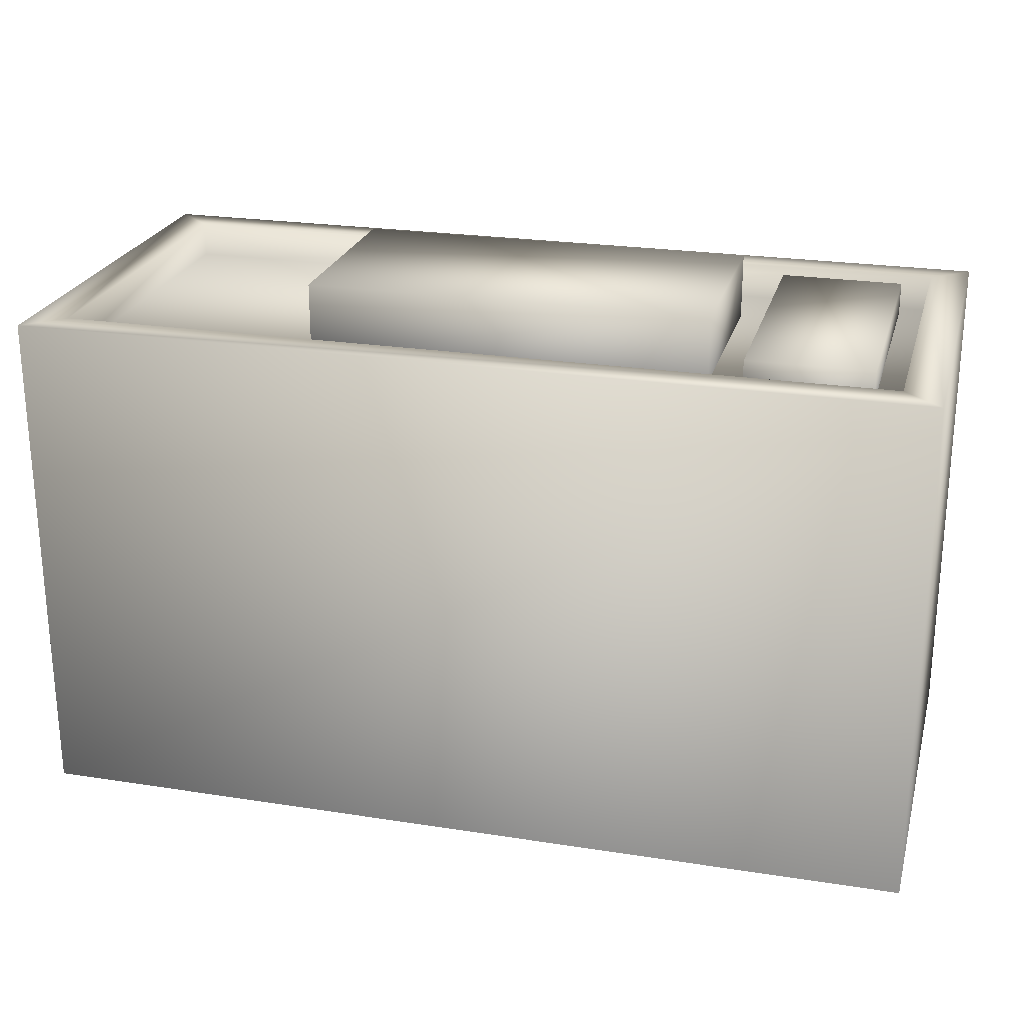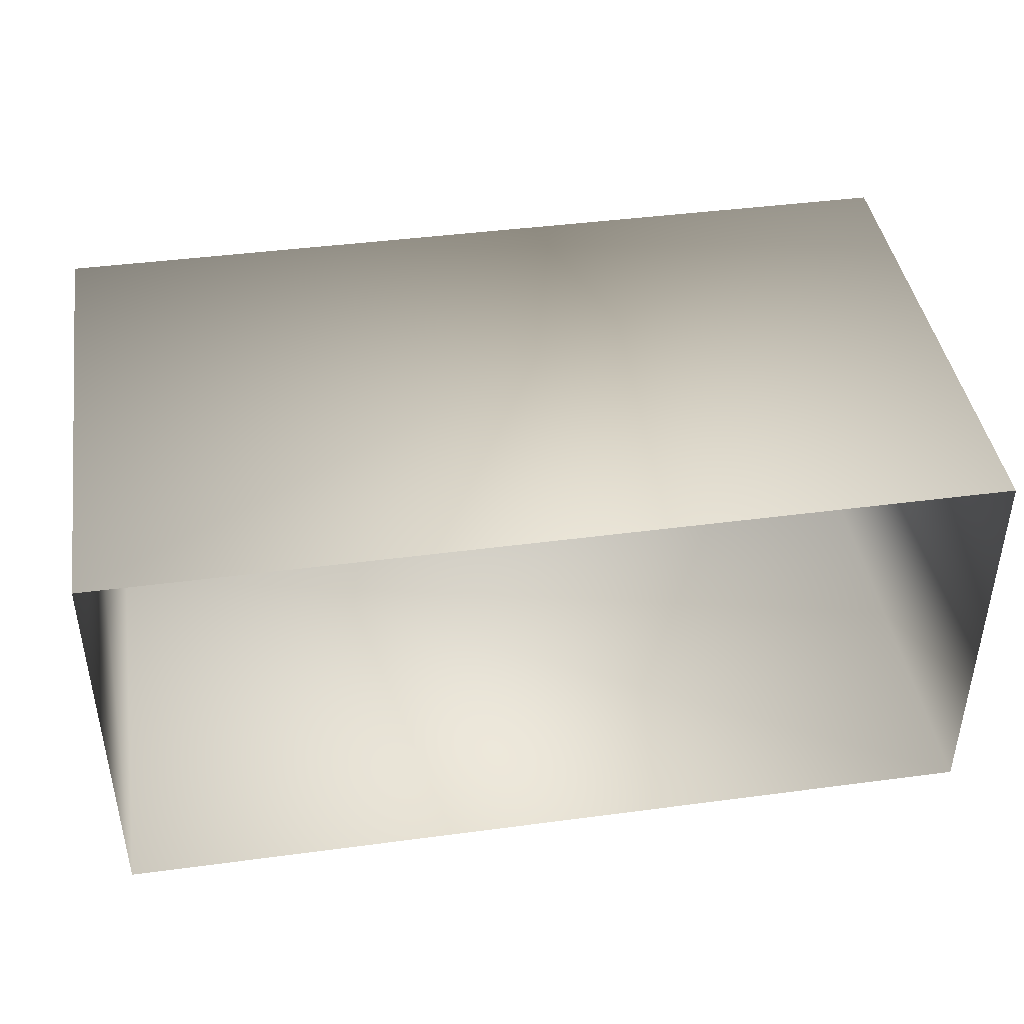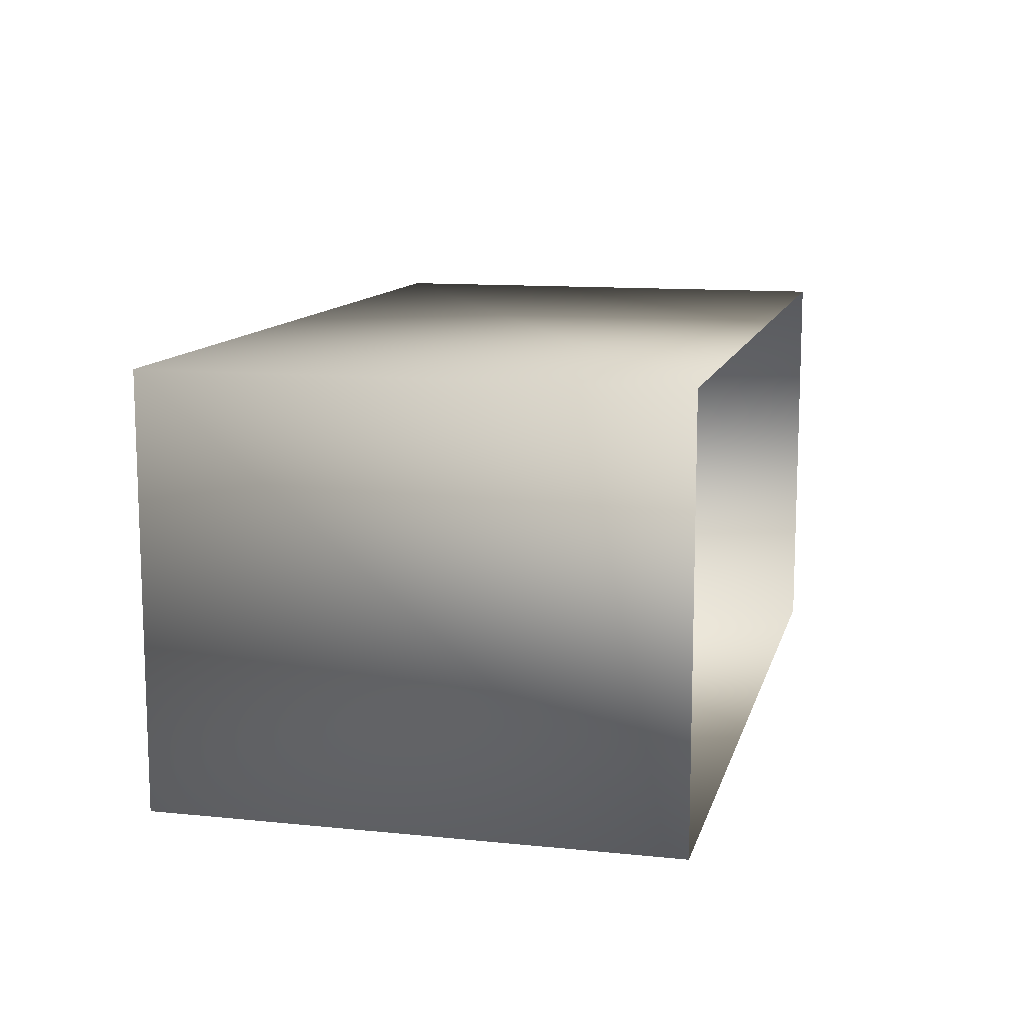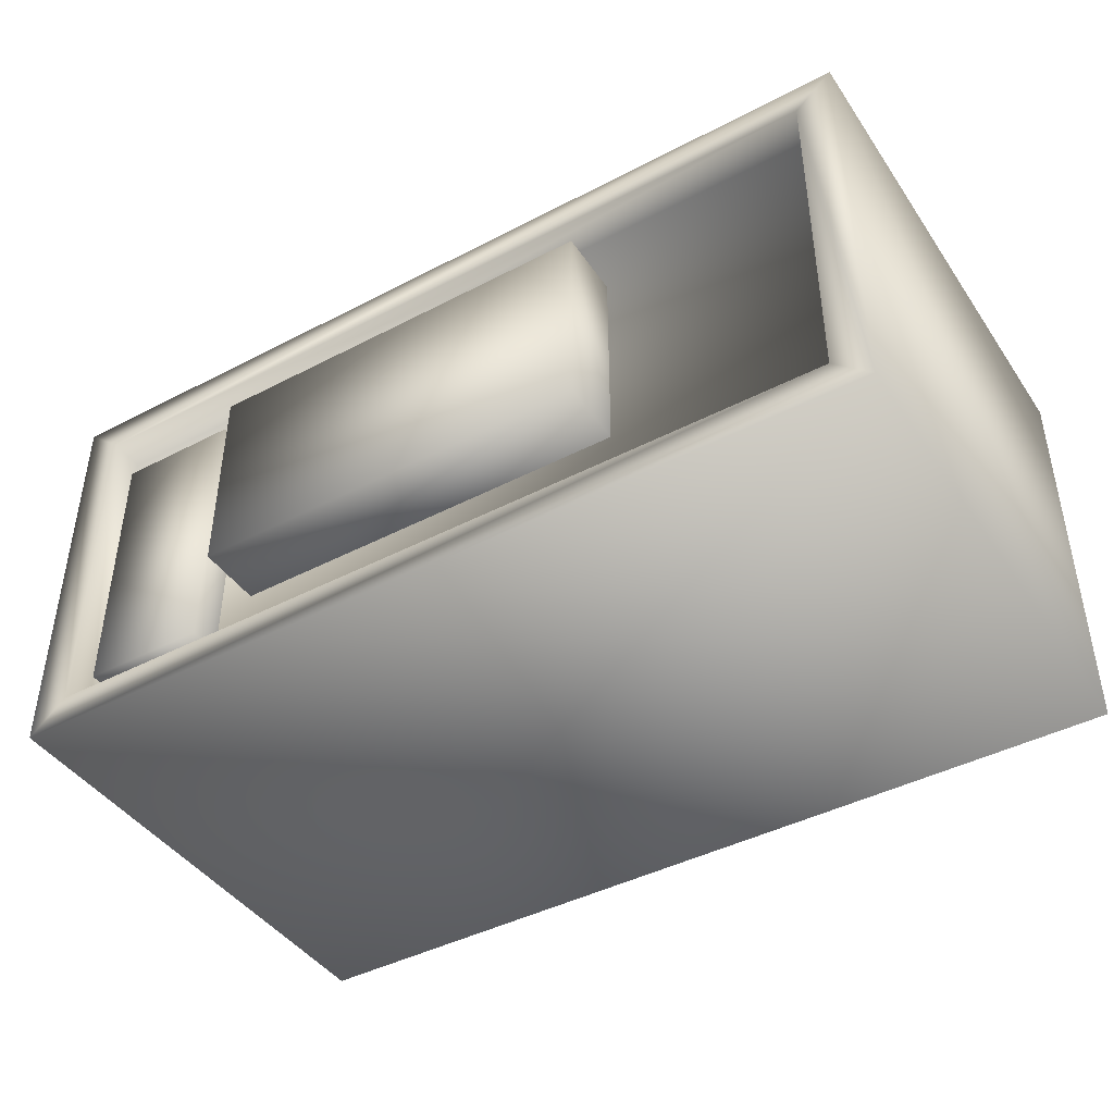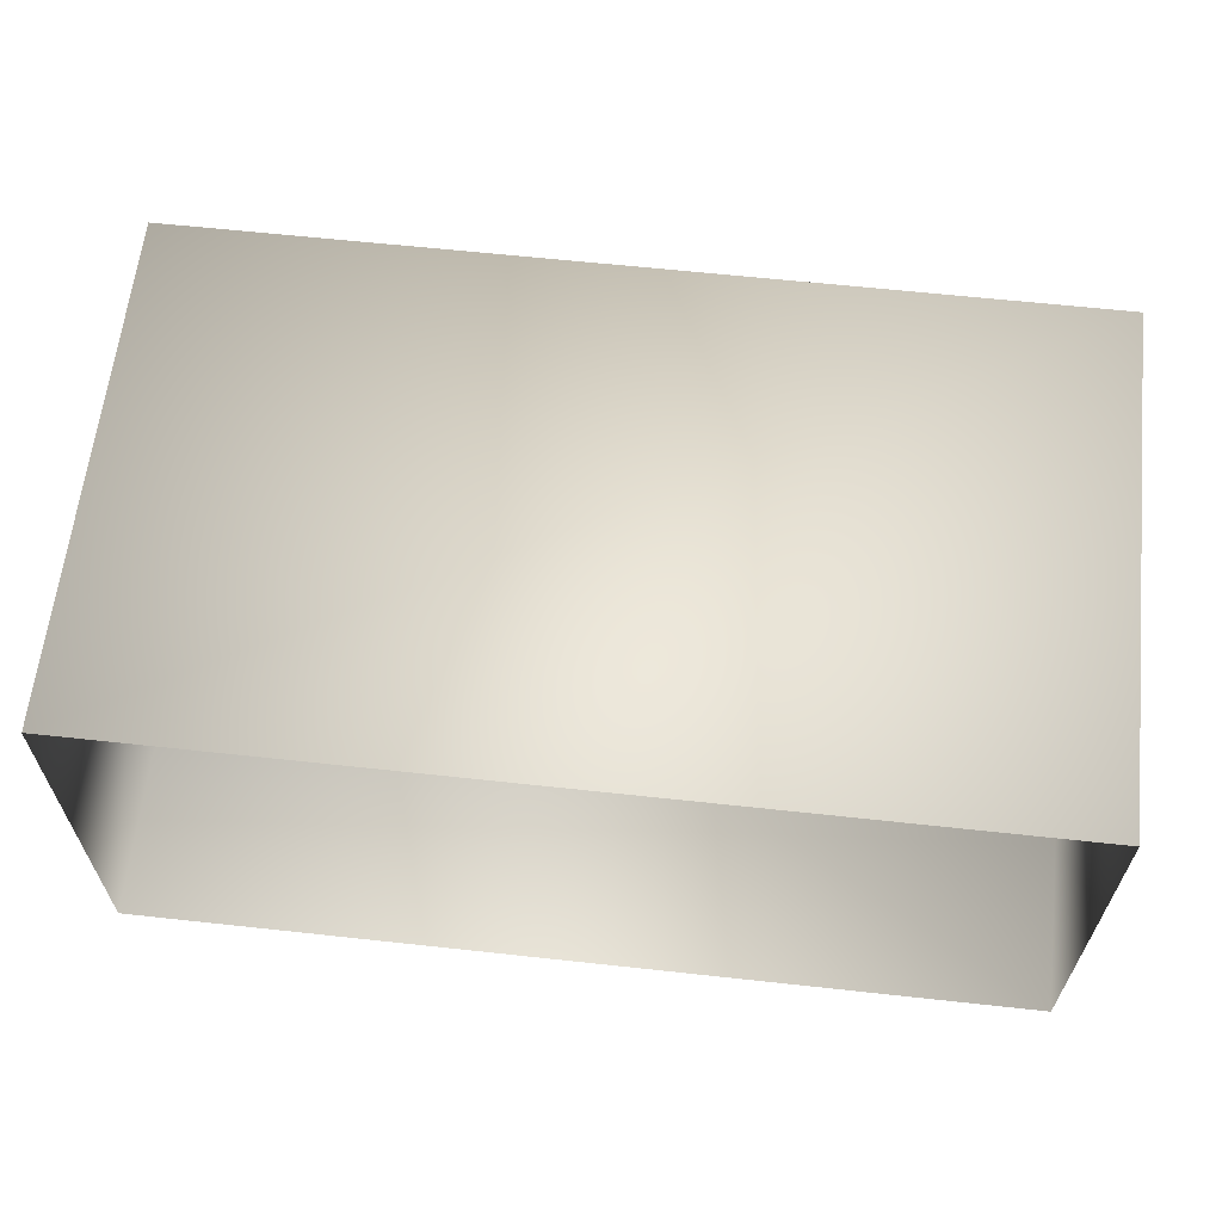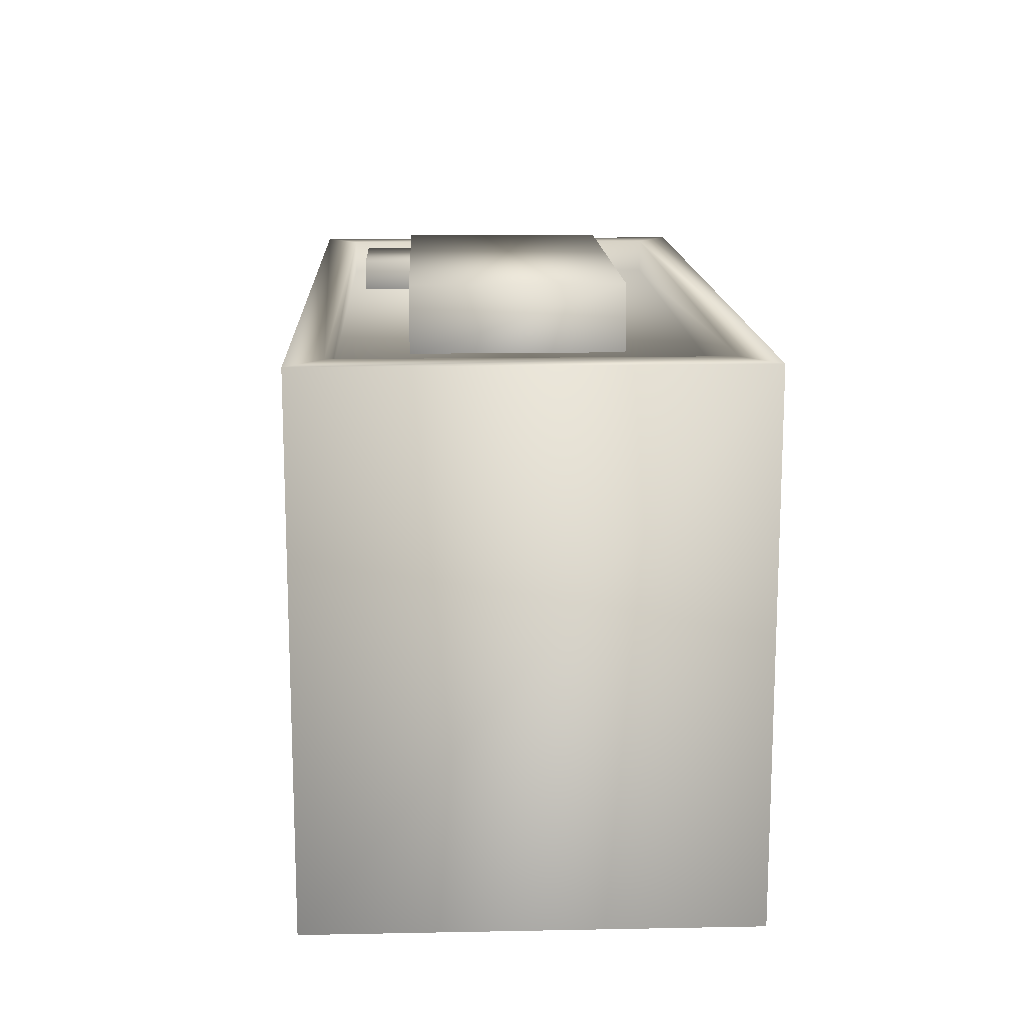
<metadata>
{"format":"obj","ext":"obj","renderer":"f3d","projection":"perspective","resolution":1024,"background":"white","views":[{"elev":23.9,"azim":14.6,"up":"+Y"},{"elev":42.6,"azim":-9.0,"up":"+Z"},{"elev":11.7,"azim":-76.2,"up":"+Z"},{"elev":-43.1,"azim":-148.3,"up":"+Z"},{"elev":62.5,"azim":6.3,"up":"+Z"},{"elev":14.4,"azim":-92.4,"up":"+Y"}]}
</metadata>
<code>
g fcbg_cityforest_building_0016
v 1.001 -6.199e-05 0.4676
v 1.001 1.141 -0.4676
v 1.001 -6.199e-05 -0.4676
v 1.001 1.141 0.4676
v 0.9171 1.141 -0.3926
v 0.9171 1.141 0.3926
v 0.9171 1.061 -0.3926
v 0.9171 1.061 0.3926
v -0.9171 1.061 -0.3926
v -0.9171 1.061 0.3926
v -0.9171 1.141 0.3926
v 0.9171 1.141 0.3926
v -1.001 1.141 0.4676
v 1.001 1.141 0.4676
v -1.001 -6.199e-05 0.4676
v 1.001 -6.199e-05 0.4676
v 1.001 -6.199e-05 -0.4676
v -1.001 1.141 -0.4676
v -1.001 -6.199e-05 -0.4676
v 1.001 1.141 -0.4676
v -0.9171 1.141 -0.3926
v 0.9171 1.141 -0.3926
v -0.9171 1.061 -0.3926
v 0.9171 1.061 -0.3926
v -1.001 -6.199e-05 -0.4676
v -1.001 1.141 0.4676
v -1.001 -6.199e-05 0.4676
v -1.001 1.141 -0.4676
v -0.9171 1.141 0.3926
v -0.9171 1.141 -0.3926
v -0.9171 1.061 0.3926
v -0.9171 1.061 -0.3926
v -0.4083 1.209 -0.2363
v -0.4083 1.055 -0.2363
v 0.4943 1.055 -0.2363
v 0.4943 1.209 -0.2363
v -0.4083 1.209 0.227
v -0.4083 1.055 0.227
v -0.4083 1.055 -0.2363
v -0.4083 1.209 -0.2363
v 0.4943 1.209 0.227
v 0.4943 1.055 0.227
v -0.4083 1.055 0.227
v -0.4083 1.209 0.227
v -0.4083 1.209 -0.2363
v 0.4943 1.209 -0.2363
v 0.4943 1.055 0.227
v 0.4943 1.055 -0.2363
v 0.8522 1.133 -0.3558
v 0.5746 1.133 0.2668
v 0.5746 1.133 -0.3558
v 0.8522 1.133 0.2668
v 0.5746 1.055 0.2668
v 0.8522 1.055 0.2668
v 0.8522 1.055 0.2668
v 0.8522 1.055 -0.3558
v 0.5746 1.133 -0.3558
v 0.5746 1.055 -0.3558
v 0.8522 1.055 -0.3558
v 0.8522 1.133 -0.3558
v 0.5746 1.133 0.2668
v 0.5746 1.055 0.2668
v 0.5746 1.055 -0.3558
v 0.5746 1.133 -0.3558
g fcbg_cityforest_building_0016_0
f 3 2 1
f 2 4 1
f 2 5 4
f 5 6 4
f 5 7 6
f 7 8 6
f 8 7 9
f 10 8 9
f 8 10 11
f 12 8 11
f 12 11 13
f 14 12 13
f 14 13 15
f 16 14 15
f 19 18 17
f 18 20 17
f 18 21 20
f 21 22 20
f 21 23 22
f 23 24 22
f 27 26 25
f 26 28 25
f 26 29 28
f 29 30 28
f 29 31 30
f 31 32 30
f 35 34 33
f 36 35 33
f 39 38 37
f 40 39 37
f 43 42 41
f 44 43 41
f 44 41 45
f 41 46 45
f 41 47 46
f 47 48 46
f 51 50 49
f 50 52 49
f 50 53 52
f 53 54 52
f 52 55 49
f 55 56 49
f 59 58 57
f 60 59 57
f 63 62 61
f 64 63 61

</code>
